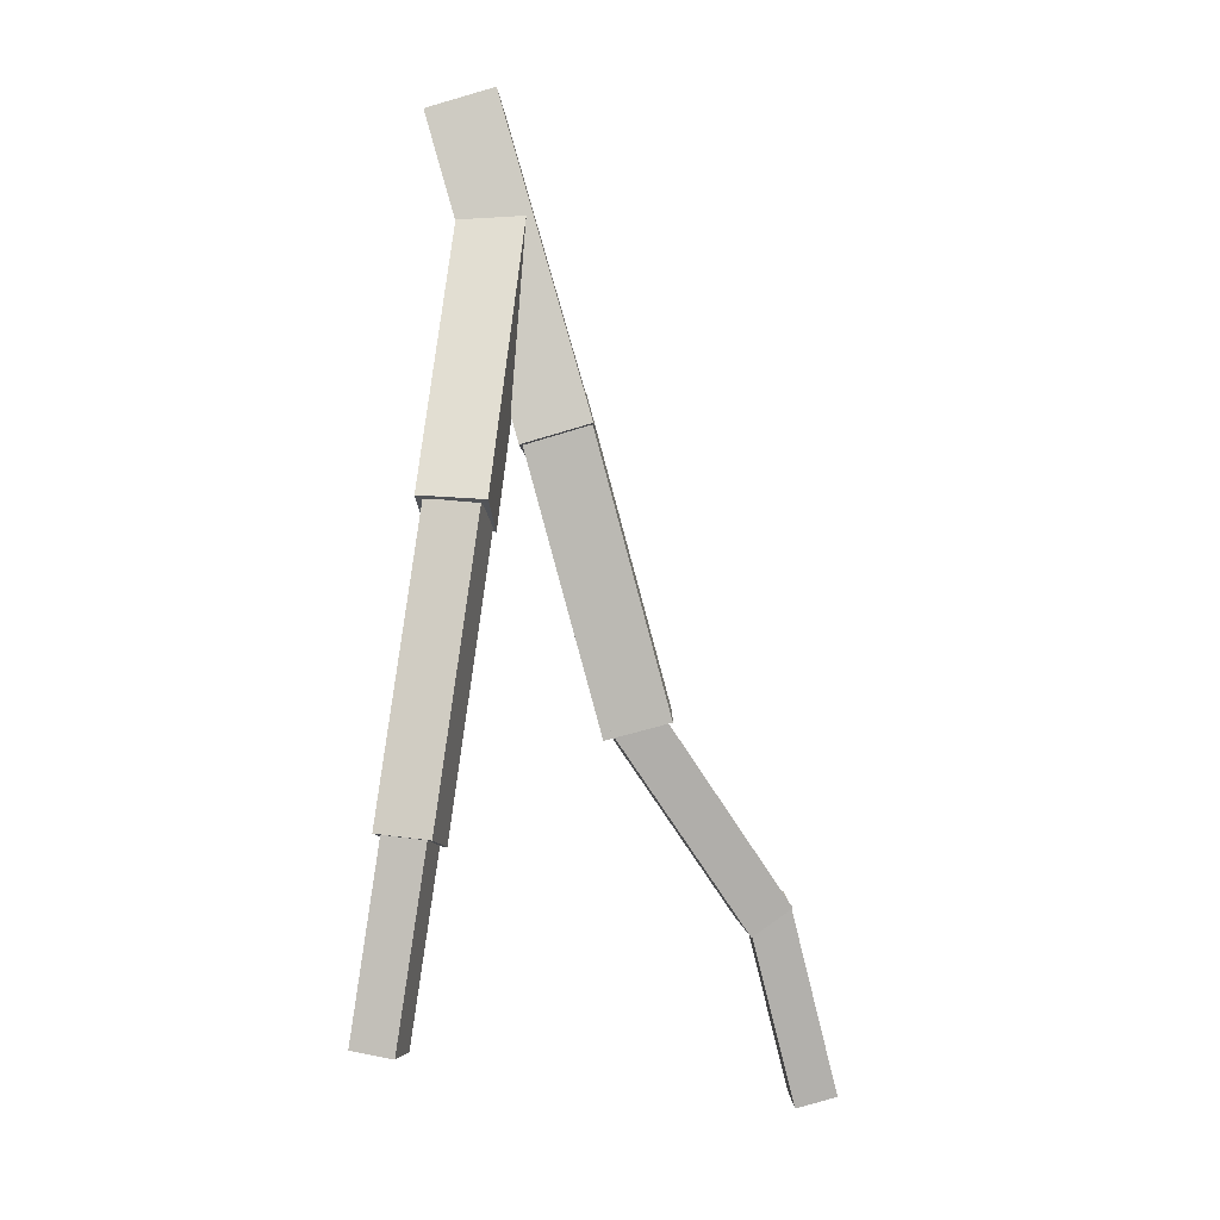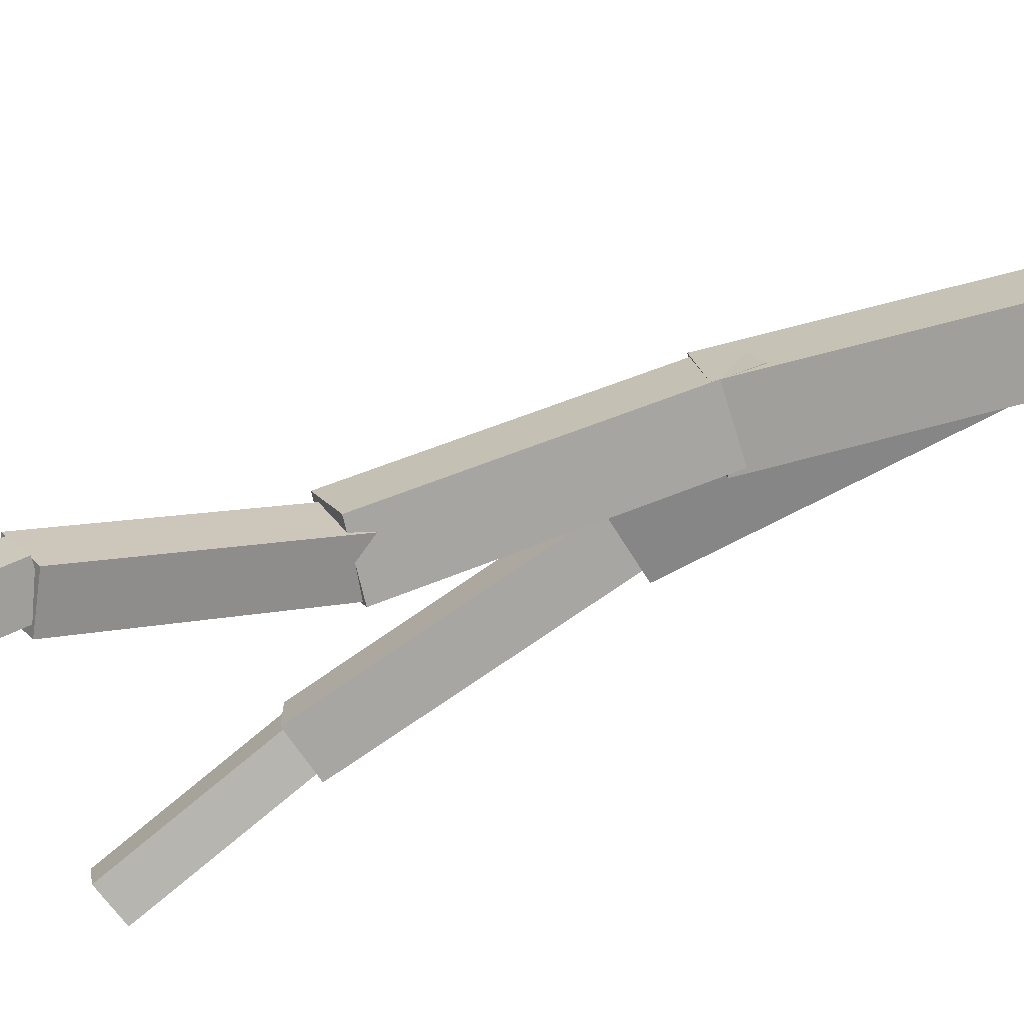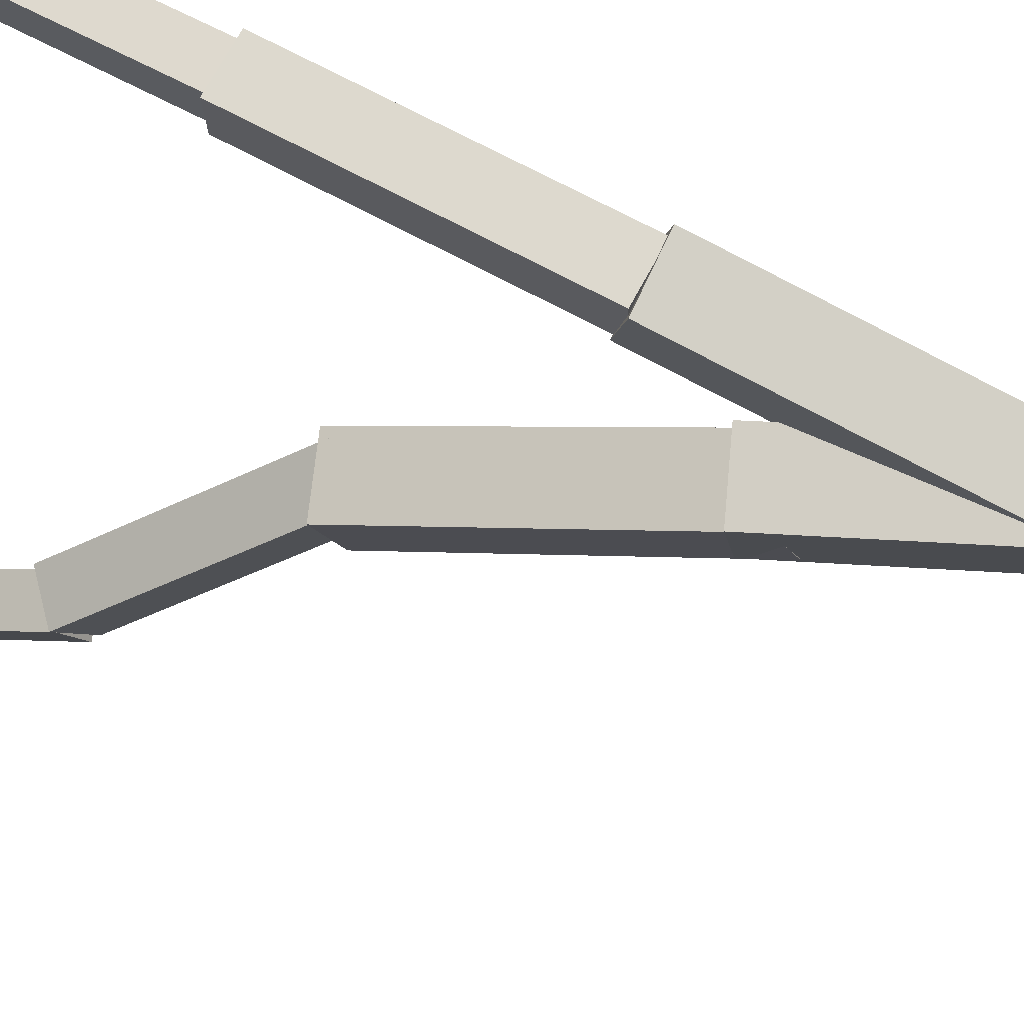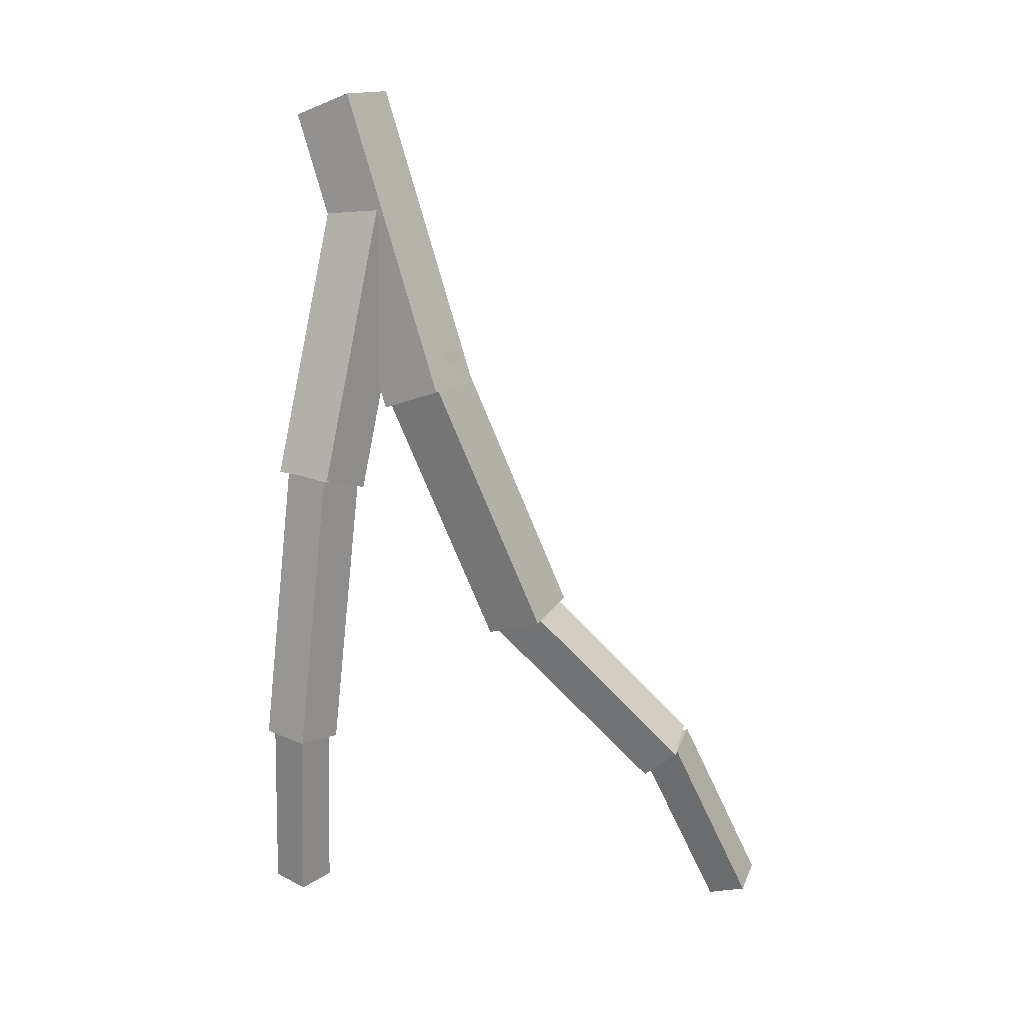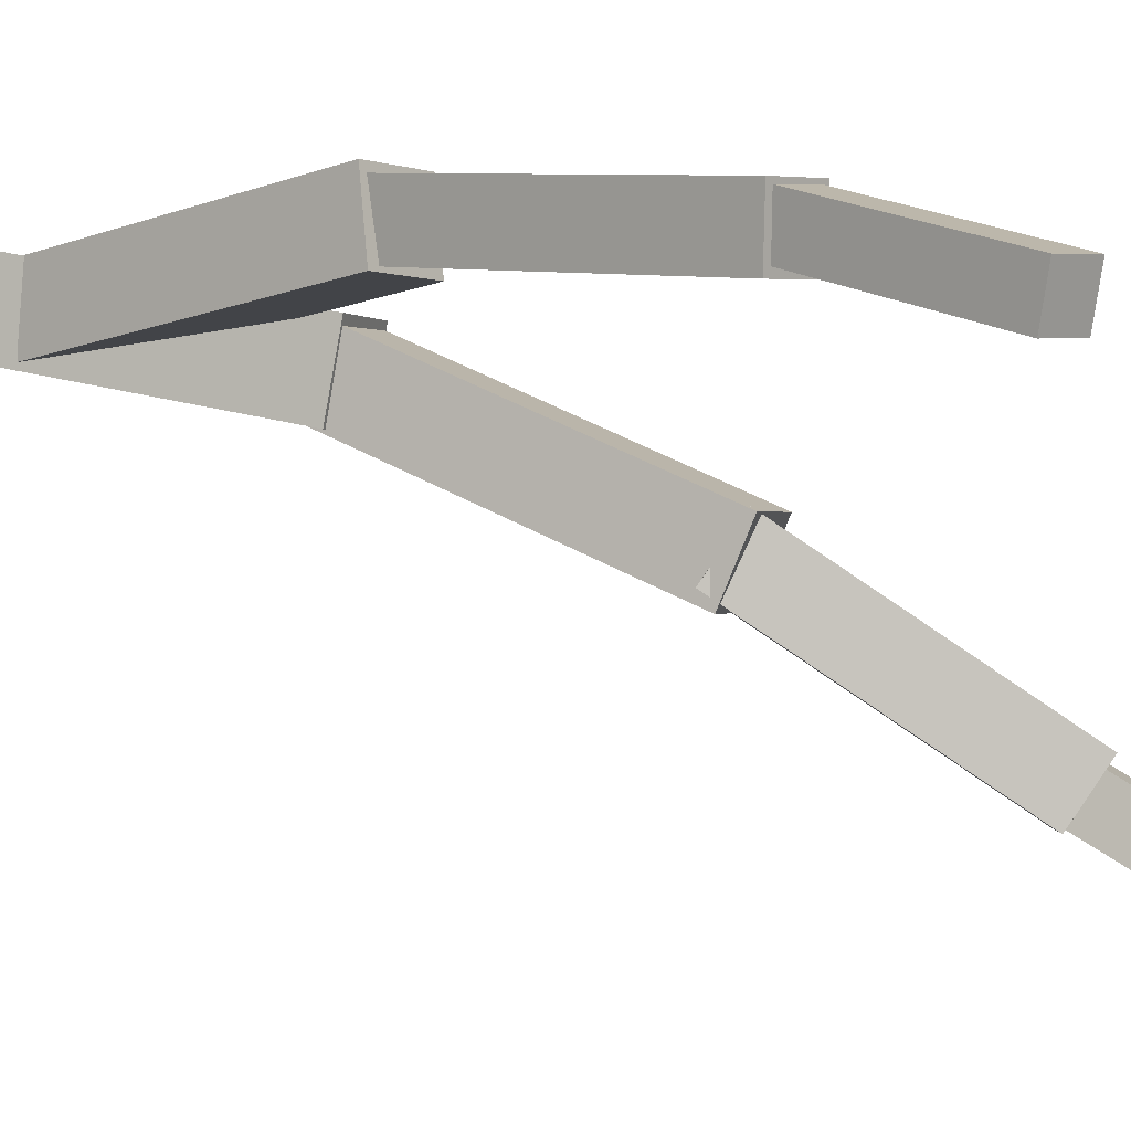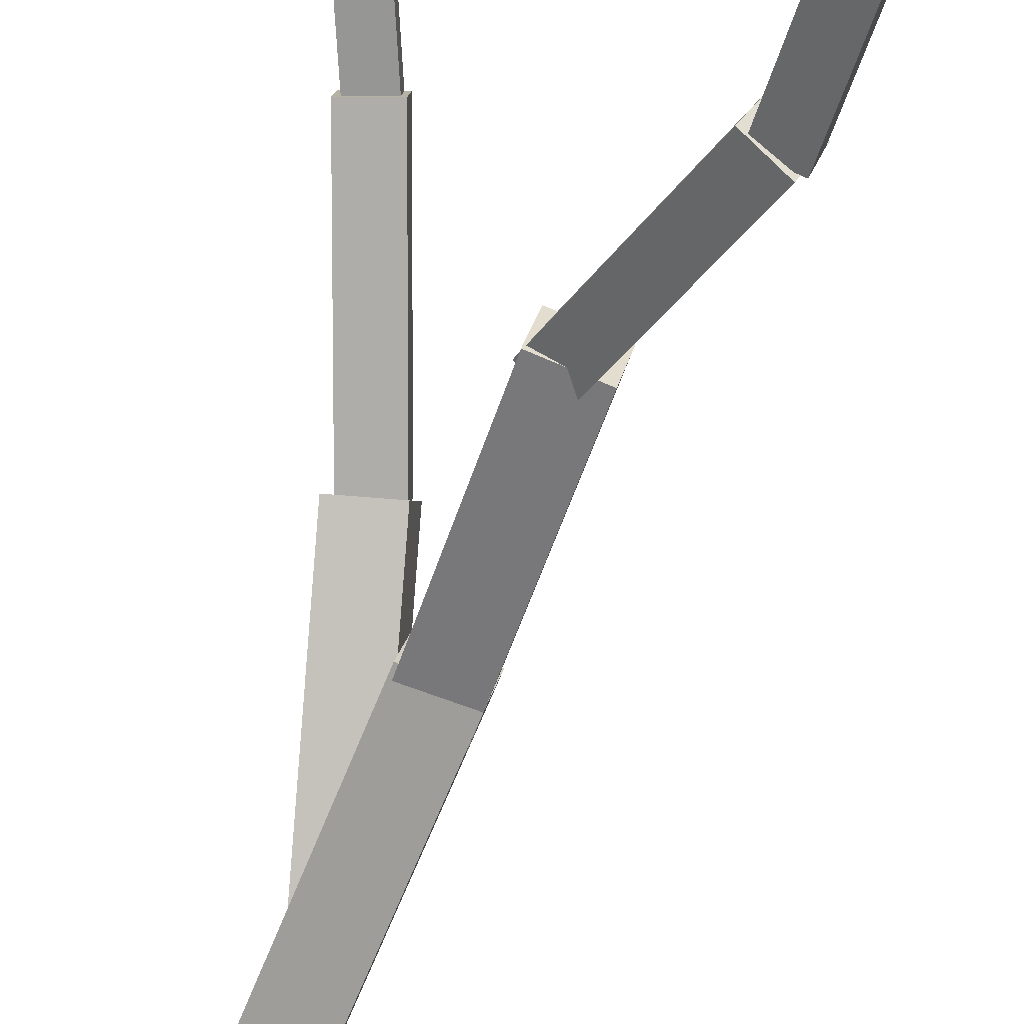
<metadata>
{"format":"obj","ext":"obj","renderer":"f3d","projection":"perspective","resolution":1024,"background":"white","views":[{"elev":-12.2,"azim":-168.2,"up":"+Z"},{"elev":-75.7,"azim":-62.9,"up":"+Y"},{"elev":69.9,"azim":-69.2,"up":"+Y"},{"elev":7.3,"azim":-139.4,"up":"+Z"},{"elev":6.7,"azim":125.1,"up":"+Y"},{"elev":-77.7,"azim":172.2,"up":"+Y"}]}
</metadata>
<code>
o cube
v 0.77 1.186 -2.338
v 0.6347 1.183 -2.363
v 0.6355 1.318 -2.387
v 0.7708 1.322 -2.362
v 0.6521 1.295 -1.725
v 0.6529 1.43 -1.748
v 0.5168 1.291 -1.75
v 0.5176 1.427 -1.774
f 1 2 3 4
f 5 1 4 6
f 7 5 6 8
f 2 7 8 3
f 8 6 4 3
f 2 1 5 7
o cube
v -0.1561 0.1924 -1.922
v -0.2873 0.1746 -1.83
v -0.3611 0.3283 -1.905
v -0.2299 0.3461 -1.998
v 0.203 0.6571 -1.324
v 0.1292 0.8108 -1.399
v 0.07183 0.6393 -1.231
v -0.002011 0.793 -1.306
f 9 10 11 12
f 13 9 12 14
f 15 13 14 16
f 10 15 16 11
f 16 14 12 11
f 10 9 13 15
o cube
v 0.1893 0.6079 -1.359
v -0.02271 0.5857 -1.306
v -0.06052 0.7824 -1.374
v 0.1515 0.8047 -1.427
v 0.3868 0.9757 -0.4145
v 0.349 1.173 -0.4833
v 0.1748 0.9535 -0.3615
v 0.137 1.15 -0.4303
f 17 18 19 20
f 21 17 20 22
f 23 21 22 24
f 18 23 24 19
f 24 22 20 19
f 18 17 21 23
o cube
v -0.2803 -0.09342 -2.469
v -0.416 -0.1193 -2.432
v -0.4544 0.001741 -2.488
v -0.3187 0.02765 -2.525
v -0.1779 0.2148 -1.876
v -0.2163 0.3359 -1.932
v -0.3136 0.1889 -1.839
v -0.352 0.31 -1.896
f 25 26 27 28
f 29 25 28 30
f 31 29 30 32
f 26 31 32 27
f 32 30 28 27
f 26 25 29 31
o cube
v 0.3687 0.9345 -0.5542
v 0.1463 0.908 -0.4923
v 0.1119 1.136 -0.518
v 0.3343 1.163 -0.5799
v 0.6383 1.092 0.4821
v 0.604 1.32 0.4563
v 0.4159 1.065 0.544
v 0.3815 1.294 0.5182
f 33 34 35 36
f 37 33 36 38
f 39 37 38 40
f 34 39 40 35
f 40 38 36 35
f 34 33 37 39
o cube
v 0.5649 1.466 -0.8035
v 0.5937 1.258 -0.8468
v 0.3824 1.233 -0.8647
v 0.3535 1.44 -0.8213
v 0.5099 1.259 0.1462
v 0.2986 1.234 0.1284
v 0.5387 1.052 0.1029
v 0.3274 1.026 0.08507
f 41 42 43 44
f 45 41 44 46
f 47 45 46 48
f 42 47 48 43
f 48 46 44 43
f 42 41 45 47
o cube
v 0.6824 1.266 -1.769
v 0.5096 1.26 -1.792
v 0.5039 1.435 -1.792
v 0.6766 1.44 -1.769
v 0.5541 1.265 -0.8056
v 0.5483 1.439 -0.8062
v 0.3814 1.259 -0.8286
v 0.3756 1.434 -0.8292
f 49 50 51 52
f 53 49 52 54
f 55 53 54 56
f 50 55 56 51
f 56 54 52 51
f 50 49 53 55

</code>
